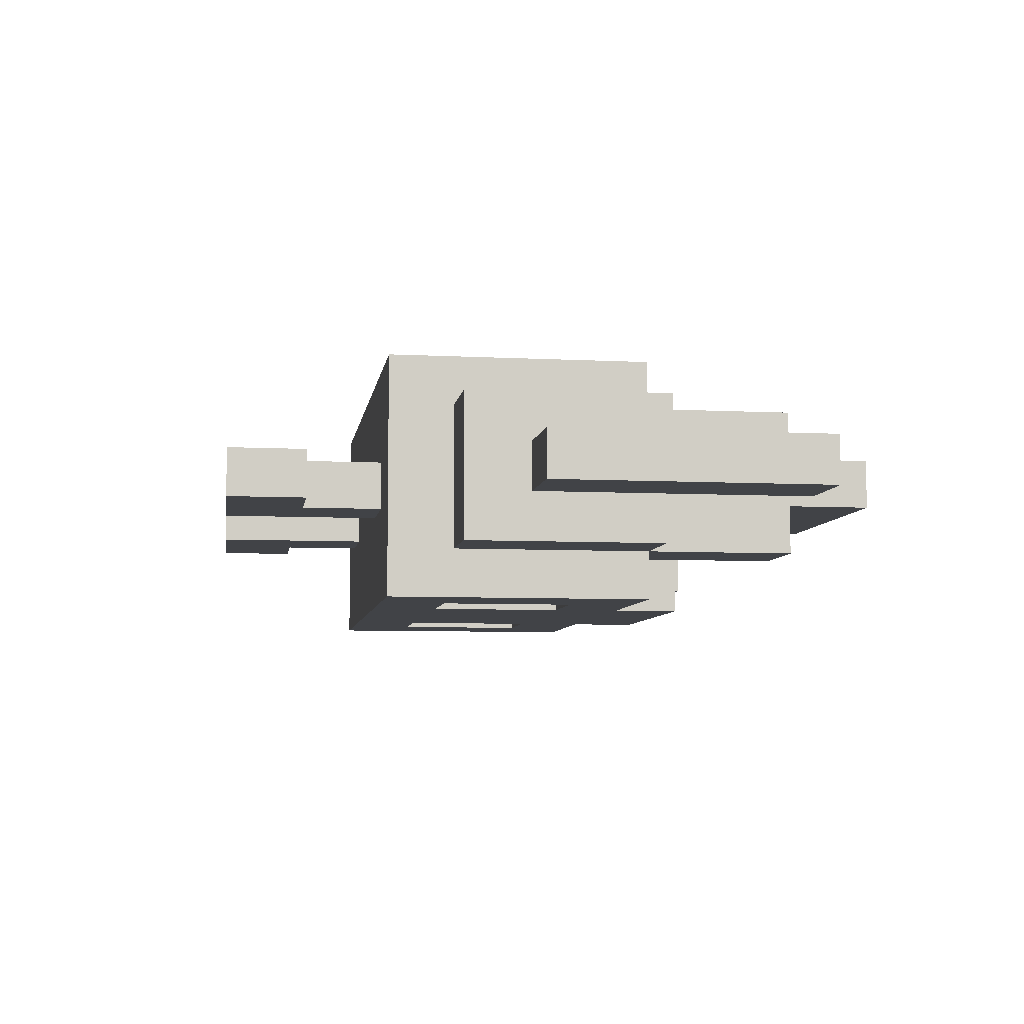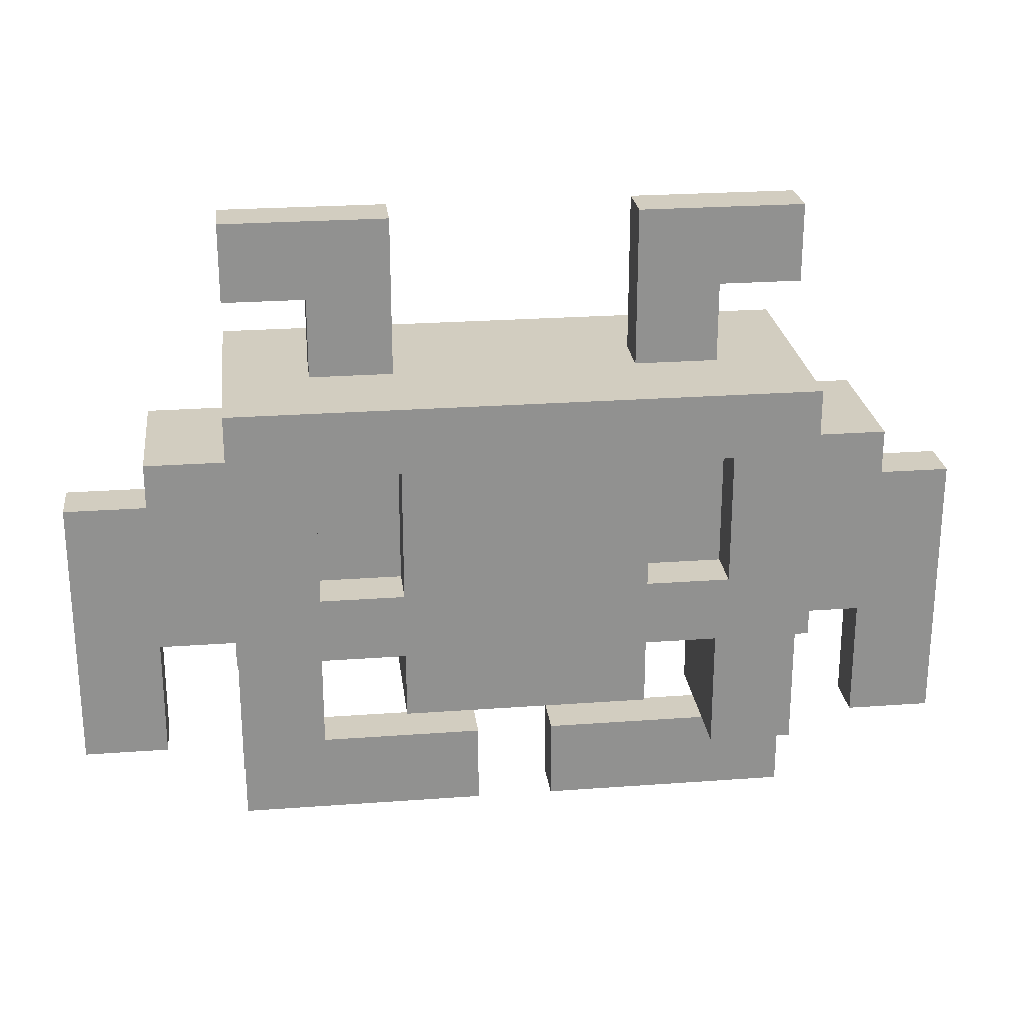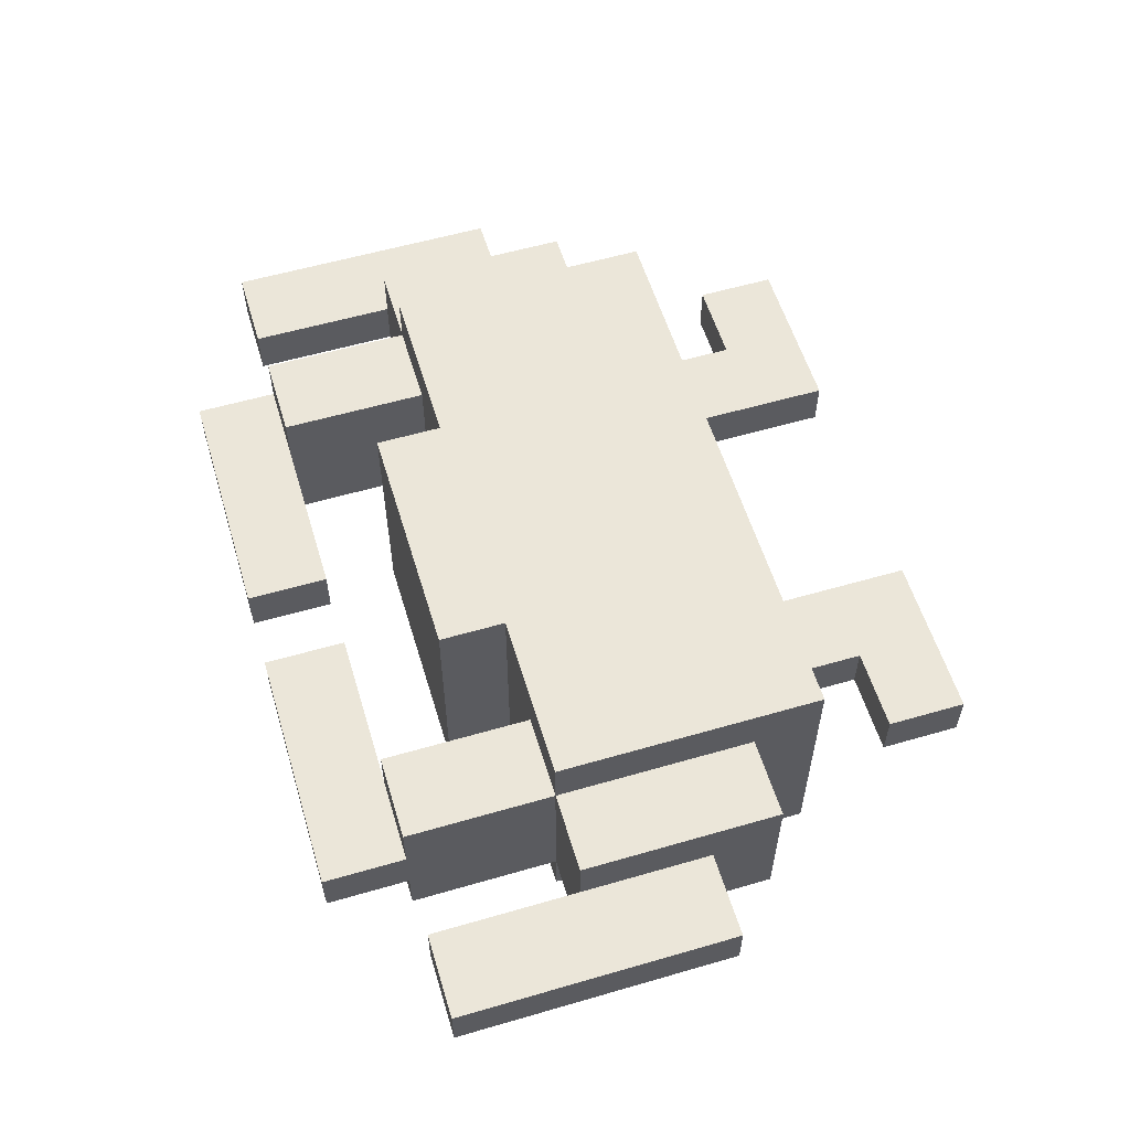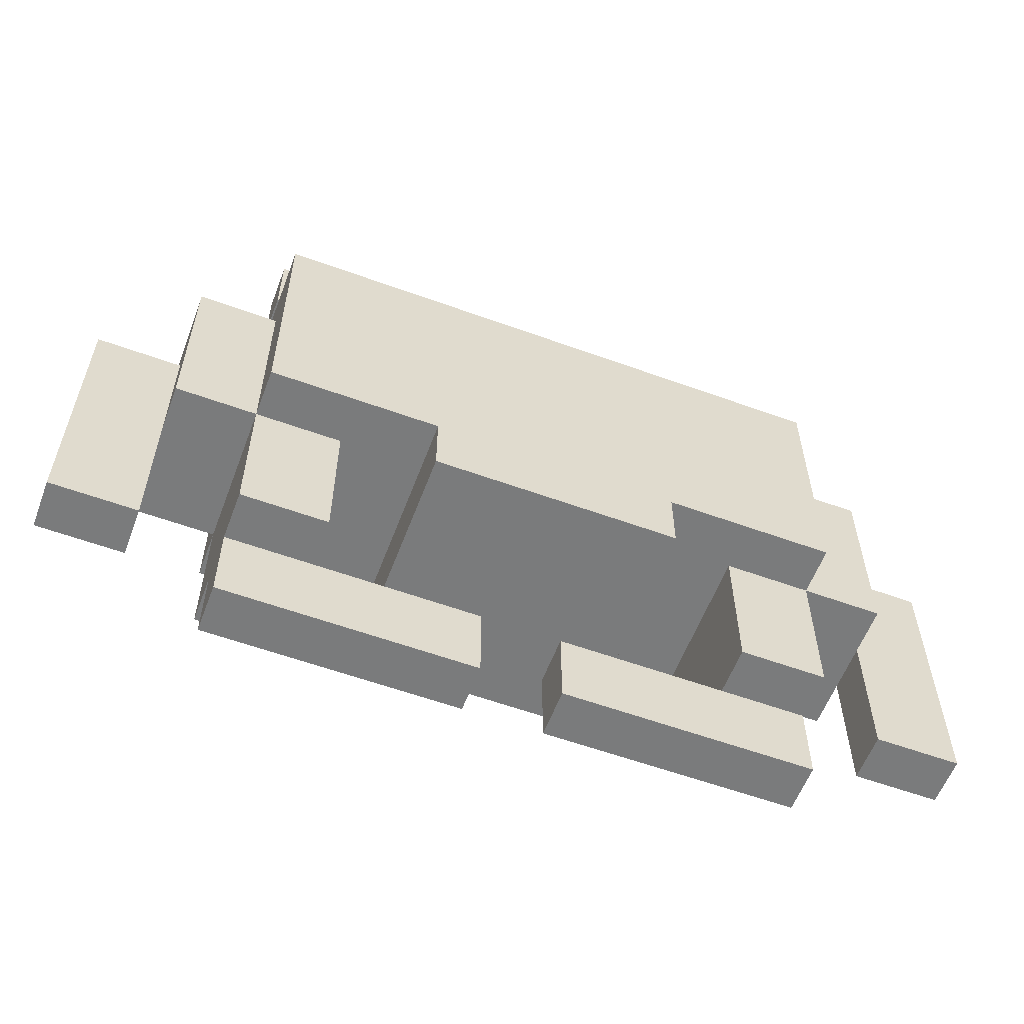
<metadata>
{"format":"obj","ext":"obj","renderer":"f3d","projection":"perspective","resolution":1024,"background":"white","views":[{"elev":-6.9,"azim":-98.5,"up":"+Z"},{"elev":24.5,"azim":173.1,"up":"+Y"},{"elev":57.3,"azim":73.2,"up":"+Z"},{"elev":-58.3,"azim":-20.6,"up":"+Y"}]}
</metadata>
<code>
v -98.6 -134.1 -98.6
v -98.6 -80.45 -98.6
v -98.6 -26.82 -98.6
v -98.6 26.82 -98.6
v -98.6 80.45 -98.6
v -98.6 134.1 -98.6
v -59.16 -134.1 -98.6
v -59.16 -80.45 -98.6
v -59.16 -26.82 -98.6
v -59.16 26.82 -98.6
v -59.16 80.45 -98.6
v -59.16 134.1 -98.6
v -19.72 -134.1 -98.6
v -19.72 -80.45 -98.6
v -19.72 -26.82 -98.6
v -19.72 26.82 -98.6
v -19.72 80.45 -98.6
v -19.72 134.1 -98.6
v 19.72 -134.1 -98.6
v 19.72 -80.45 -98.6
v 19.72 -26.82 -98.6
v 19.72 26.82 -98.6
v 19.72 80.45 -98.6
v 19.72 134.1 -98.6
v 59.16 -134.1 -98.6
v 59.16 -80.45 -98.6
v 59.16 -26.82 -98.6
v 59.16 26.82 -98.6
v 59.16 80.45 -98.6
v 59.16 134.1 -98.6
v 98.6 -134.1 -98.6
v 98.6 -80.45 -98.6
v 98.6 -26.82 -98.6
v 98.6 26.82 -98.6
v 98.6 80.45 -98.6
v 98.6 134.1 -98.6
v 98.6 -134.1 -59.16
v 98.6 -80.45 -59.16
v 234.5 -26.82 -59.16
v 234.5 26.82 -59.16
v 234.5 80.45 -59.16
v 98.6 134.1 -59.16
v 98.6 -134.1 -19.72
v 98.6 -80.45 -19.72
v 299.3 -26.82 -19.72
v 299.3 26.82 -19.72
v 234.5 80.45 -19.72
v 98.6 134.1 -19.72
v 98.6 -134.1 19.72
v 98.6 -80.45 19.72
v 299.3 -26.82 19.72
v 299.3 26.82 19.72
v 234.5 80.45 19.72
v 98.6 134.1 19.72
v 98.6 -134.1 59.16
v 98.6 -80.45 59.16
v 234.5 -26.82 59.16
v 234.5 26.82 59.16
v 234.5 80.45 59.16
v 98.6 134.1 59.16
v 98.6 -134.1 98.6
v 98.6 -80.45 98.6
v 98.6 -26.82 98.6
v 98.6 26.82 98.6
v 98.6 80.45 98.6
v 98.6 134.1 98.6
v 59.16 -134.1 98.6
v 59.16 -80.45 98.6
v 59.16 -26.82 98.6
v 59.16 26.82 98.6
v 59.16 80.45 98.6
v 59.16 134.1 98.6
v 19.72 -134.1 98.6
v 19.72 -80.45 98.6
v 19.72 -26.82 98.6
v 19.72 26.82 98.6
v 19.72 80.45 98.6
v 19.72 134.1 98.6
v -19.72 -134.1 98.6
v -19.72 -80.45 98.6
v -19.72 -26.82 98.6
v -19.72 26.82 98.6
v -19.72 80.45 98.6
v -19.72 134.1 98.6
v -59.16 -134.1 98.6
v -59.16 -80.45 98.6
v -59.16 -26.82 98.6
v -59.16 26.82 98.6
v -59.16 80.45 98.6
v -59.16 134.1 98.6
v -98.6 -134.1 98.6
v -98.6 -80.45 98.6
v -98.6 -26.82 98.6
v -98.6 26.82 98.6
v -98.6 80.45 98.6
v -98.6 134.1 98.6
v -98.6 -134.1 59.16
v -98.6 -80.45 59.16
v -234.5 -26.82 59.16
v -234.5 26.82 59.16
v -234.5 80.45 59.16
v -98.6 134.1 59.16
v -98.6 -134.1 19.72
v -98.6 -80.45 19.72
v -299.3 -26.82 19.72
v -299.3 26.82 19.72
v -234.5 80.45 19.72
v -98.6 134.1 19.72
v -98.6 -134.1 -19.72
v -98.6 -80.45 -19.72
v -299.3 -26.82 -19.72
v -299.3 26.82 -19.72
v -234.5 80.45 -19.72
v -98.6 134.1 -19.72
v -98.6 -134.1 -59.16
v -98.6 -80.45 -59.16
v -234.5 -26.82 -59.16
v -234.5 26.82 -59.16
v -234.5 80.45 -59.16
v -98.6 134.1 -59.16
v -59.16 134.1 -59.16
v -59.16 134.1 -19.72
v -59.16 134.1 19.72
v -59.16 134.1 59.16
v -19.72 134.1 -59.16
v -19.72 134.1 -19.72
v -19.72 134.1 19.72
v -19.72 134.1 59.16
v 19.72 134.1 -59.16
v 19.72 134.1 -19.72
v 19.72 134.1 19.72
v 19.72 134.1 59.16
v 59.16 134.1 -59.16
v 59.16 134.1 -19.72
v 59.16 134.1 19.72
v 59.16 134.1 59.16
v -59.16 -134.1 59.16
v -59.16 -134.1 19.72
v -59.16 -134.1 -19.72
v -59.16 -134.1 -59.16
v -19.72 -134.1 59.16
v -19.72 -134.1 19.72
v -19.72 -134.1 -19.72
v -19.72 -134.1 -59.16
v 19.72 -134.1 59.16
v 19.72 -134.1 19.72
v 19.72 -134.1 -19.72
v 19.72 -134.1 -59.16
v 59.16 -134.1 59.16
v 59.16 -134.1 19.72
v 59.16 -134.1 -19.72
v 59.16 -134.1 -59.16
v 165.7 -80.45 -98.6
v 165.7 -26.82 -98.6
v 165.7 26.82 -98.6
v 165.7 80.45 -98.6
v 165.7 134.1 -98.6
v 165.7 -80.45 -59.16
v 165.7 134.1 -59.16
v 165.7 -80.45 -19.72
v 165.7 134.1 -19.72
v 165.7 -80.45 19.72
v 165.7 134.1 19.72
v 165.7 -80.45 59.16
v 165.7 134.1 59.16
v 165.7 -80.45 98.6
v 165.7 -26.82 98.6
v 165.7 26.82 98.6
v 165.7 80.45 98.6
v 165.7 134.1 98.6
v -165.7 -80.45 -98.6
v -165.7 -26.82 -98.6
v -165.7 26.82 -98.6
v -165.7 80.45 -98.6
v -165.7 134.1 -98.6
v -165.7 -80.45 98.6
v -165.7 -26.82 98.6
v -165.7 26.82 98.6
v -165.7 80.45 98.6
v -165.7 134.1 98.6
v -165.7 -80.45 59.16
v -165.7 134.1 59.16
v -165.7 -80.45 19.72
v -165.7 134.1 19.72
v -165.7 -80.45 -19.72
v -165.7 134.1 -19.72
v -165.7 -80.45 -59.16
v -165.7 134.1 -59.16
v 234.5 -80.45 -98.6
v 234.5 -26.82 -98.6
v 234.5 26.82 -98.6
v 234.5 80.45 -98.6
v 234.5 134.1 -98.6
v 234.5 -80.45 -59.16
v 234.5 134.1 -59.16
v 234.5 -80.45 -19.72
v 234.5 134.1 -19.72
v 234.5 -80.45 19.72
v 234.5 134.1 19.72
v 234.5 -80.45 59.16
v 234.5 134.1 59.16
v 234.5 -80.45 98.6
v 234.5 -26.82 98.6
v 234.5 26.82 98.6
v 234.5 80.45 98.6
v 234.5 134.1 98.6
v -234.5 -80.45 -98.6
v -234.5 -26.82 -98.6
v -234.5 26.82 -98.6
v -234.5 80.45 -98.6
v -234.5 134.1 -98.6
v -234.5 -80.45 98.6
v -234.5 -26.82 98.6
v -234.5 26.82 98.6
v -234.5 80.45 98.6
v -234.5 134.1 98.6
v -234.5 -80.45 59.16
v -234.5 134.1 59.16
v -234.5 -80.45 19.72
v -234.5 134.1 19.72
v -234.5 -80.45 -19.72
v -234.5 134.1 -19.72
v -234.5 -80.45 -59.16
v -234.5 134.1 -59.16
v 299.3 -26.82 -59.16
v 299.3 26.82 -59.16
v 299.3 80.45 -59.16
v 299.3 80.45 -19.72
v 299.3 80.45 19.72
v 299.3 -26.82 59.16
v 299.3 26.82 59.16
v 299.3 80.45 59.16
v 299.3 -80.45 -59.16
v 299.3 -80.45 -19.72
v 299.3 -80.45 19.72
v 299.3 -80.45 59.16
v -299.3 -26.82 59.16
v -299.3 26.82 59.16
v -299.3 80.45 59.16
v -299.3 80.45 19.72
v -299.3 80.45 -19.72
v -299.3 -26.82 -59.16
v -299.3 26.82 -59.16
v -299.3 80.45 -59.16
v -299.3 -80.45 59.16
v -299.3 -80.45 19.72
v -299.3 -80.45 -19.72
v -299.3 -80.45 -59.16
v 368.5 -26.82 -19.72
v 368.5 26.82 -19.72
v 368.5 -26.82 19.72
v 368.5 26.82 19.72
v 368.5 -80.45 -19.72
v 368.5 -80.45 19.72
v -368.5 -26.82 19.72
v -368.5 26.82 19.72
v -368.5 -26.82 -19.72
v -368.5 26.82 -19.72
v -368.5 -80.45 19.72
v -368.5 -80.45 -19.72
v 165.7 -200.5 -59.16
v 165.7 -200.5 -19.72
v 165.7 -200.5 19.72
v 165.7 -200.5 59.16
v 234.5 -200.5 -59.16
v 234.5 -200.5 -19.72
v 234.5 -200.5 19.72
v 234.5 -200.5 59.16
v -165.7 -200.5 59.16
v -165.7 -200.5 19.72
v -165.7 -200.5 -19.72
v -165.7 -200.5 -59.16
v -234.5 -200.5 59.16
v -234.5 -200.5 19.72
v -234.5 -200.5 -19.72
v -234.5 -200.5 -59.16
v 299.3 -200.5 -19.72
v 299.3 -200.5 19.72
v 368.5 -200.5 -19.72
v 368.5 -200.5 19.72
v -299.3 -200.5 19.72
v -299.3 -200.5 -19.72
v -368.5 -200.5 19.72
v -368.5 -200.5 -19.72
v 165.7 -267.1 -19.72
v 165.7 -267.1 19.72
v 234.5 -267.1 -19.72
v 234.5 -267.1 19.72
v -165.7 -267.1 19.72
v -165.7 -267.1 -19.72
v -234.5 -267.1 19.72
v -234.5 -267.1 -19.72
v 32.05 -200.5 -19.72
v 32.05 -200.5 19.72
v 32.05 -267.1 -19.72
v 32.05 -267.1 19.72
v -32.05 -200.5 19.72
v -32.05 -200.5 -19.72
v -32.05 -267.1 19.72
v -32.05 -267.1 -19.72
v 98.6 199.2 -19.72
v 98.6 199.2 19.72
v 165.7 199.2 -19.72
v 165.7 199.2 19.72
v -98.6 199.2 19.72
v -98.6 199.2 -19.72
v -165.7 199.2 19.72
v -165.7 199.2 -19.72
v 98.6 263 -19.72
v 98.6 263 19.72
v 165.7 263 -19.72
v 165.7 263 19.72
v -98.6 263 19.72
v -98.6 263 -19.72
v -165.7 263 19.72
v -165.7 263 -19.72
v 232.1 199.2 -19.72
v 232.1 199.2 19.72
v 232.1 263 -19.72
v 232.1 263 19.72
v -232.1 199.2 19.72
v -232.1 199.2 -19.72
v -232.1 263 19.72
v -232.1 263 -19.72
v 98.6 -26.82 -60.83
v 98.6 26.82 -60.83
v 98.6 80.45 -60.83
v 165.7 -26.82 -60.83
v 165.7 26.82 -60.83
v 165.7 80.45 -60.83
v -98.6 -26.82 -60.83
v -98.6 26.82 -60.83
v -98.6 80.45 -60.83
v -165.7 -26.82 -60.83
v -165.7 26.82 -60.83
v -165.7 80.45 -60.83
o Cube
f 1 2 8 7
f 7 8 14 13
f 13 14 20 19
f 19 20 26 25
f 25 26 32 31
f 2 3 9 8
f 8 9 15 14
f 14 15 21 20
f 20 21 27 26
f 26 27 33 32
f 3 4 10 9
f 9 10 16 15
f 15 16 22 21
f 21 22 28 27
f 27 28 34 33
f 4 5 11 10
f 10 11 17 16
f 16 17 23 22
f 22 23 29 28
f 28 29 35 34
f 5 6 12 11
f 11 12 18 17
f 17 18 24 23
f 23 24 30 29
f 29 30 36 35
f 31 32 38 37
f 37 38 44 43
f 43 44 50 49
f 49 50 56 55
f 55 56 62 61
f 189 190 39 194
f 233 225 45 234
f 253 249 251 254
f 235 51 230 236
f 200 57 203 202
f 190 191 40 39
f 225 226 46 45
f 249 250 252 251
f 51 52 231 230
f 57 58 204 203
f 191 192 41 40
f 226 227 228 46
f 46 228 229 52
f 52 229 232 231
f 58 59 205 204
f 192 193 195 41
f 41 195 197 47
f 47 197 199 53
f 53 199 201 59
f 59 201 206 205
f 61 62 68 67
f 67 68 74 73
f 73 74 80 79
f 79 80 86 85
f 85 86 92 91
f 62 63 69 68
f 68 69 75 74
f 74 75 81 80
f 80 81 87 86
f 86 87 93 92
f 63 64 70 69
f 69 70 76 75
f 75 76 82 81
f 81 82 88 87
f 87 88 94 93
f 64 65 71 70
f 70 71 77 76
f 76 77 83 82
f 82 83 89 88
f 88 89 95 94
f 65 66 72 71
f 71 72 78 77
f 77 78 84 83
f 83 84 90 89
f 89 90 96 95
f 91 92 98 97
f 97 98 104 103
f 103 104 110 109
f 109 110 116 115
f 115 116 2 1
f 212 213 99 217
f 245 237 105 246
f 259 255 257 260
f 247 111 242 248
f 223 117 208 207
f 213 214 100 99
f 237 238 106 105
f 255 256 258 257
f 111 112 243 242
f 117 118 209 208
f 214 215 101 100
f 238 239 240 106
f 106 240 241 112
f 112 241 244 243
f 118 119 210 209
f 215 216 218 101
f 101 218 220 107
f 107 220 222 113
f 113 222 224 119
f 119 224 211 210
f 6 120 121 12
f 12 121 125 18
f 18 125 129 24
f 24 129 133 30
f 30 133 42 36
f 120 114 122 121
f 121 122 126 125
f 125 126 130 129
f 129 130 134 133
f 133 134 48 42
f 114 108 123 122
f 122 123 127 126
f 126 127 131 130
f 130 131 135 134
f 134 135 54 48
f 108 102 124 123
f 123 124 128 127
f 127 128 132 131
f 131 132 136 135
f 135 136 60 54
f 102 96 90 124
f 124 90 84 128
f 128 84 78 132
f 132 78 72 136
f 136 72 66 60
f 91 97 137 85
f 85 137 141 79
f 79 141 145 73
f 73 145 149 67
f 67 149 55 61
f 97 103 138 137
f 137 138 142 141
f 141 142 146 145
f 145 146 150 149
f 149 150 49 55
f 103 109 139 138
f 138 139 143 142
f 142 143 147 146
f 146 147 151 150
f 150 151 43 49
f 109 115 140 139
f 139 140 144 143
f 143 144 148 147
f 147 148 152 151
f 151 152 37 43
f 115 1 7 140
f 140 7 13 144
f 144 13 19 148
f 148 19 25 152
f 152 25 31 37
f 32 153 158 38
f 33 154 153 32
f 38 158 160 44
f 44 160 162 50
f 50 162 164 56
f 56 164 166 62
f 62 166 167 63
f 63 167 168 64
f 64 168 169 65
f 42 159 157 36
f 36 157 156 35
f 48 161 159 42
f 310 312 311 309
f 60 165 163 54
f 65 169 170 66
f 66 170 165 60
f 92 176 181 98
f 93 177 176 92
f 98 181 183 104
f 104 183 185 110
f 110 185 187 116
f 116 187 171 2
f 2 171 172 3
f 94 178 177 93
f 95 179 178 94
f 102 182 180 96
f 96 180 179 95
f 108 184 182 102
f 314 316 315 313
f 120 188 186 114
f 5 174 175 6
f 6 175 188 120
f 153 189 194 158
f 154 190 189 153
f 261 265 266 262
f 285 287 288 286
f 263 267 268 264
f 164 200 202 166
f 166 202 203 167
f 155 191 190 154
f 167 203 204 168
f 156 192 191 155
f 168 204 205 169
f 159 195 193 157
f 157 193 192 156
f 161 197 195 159
f 163 199 197 161
f 165 201 199 163
f 169 205 206 170
f 170 206 201 165
f 176 212 217 181
f 177 213 212 176
f 269 273 274 270
f 289 291 292 290
f 271 275 276 272
f 187 223 207 171
f 171 207 208 172
f 178 214 213 177
f 172 208 209 173
f 179 215 214 178
f 173 209 210 174
f 182 218 216 180
f 180 216 215 179
f 184 220 218 182
f 186 222 220 184
f 188 224 222 186
f 174 210 211 175
f 175 211 224 188
f 194 233 234 196
f 39 225 233 194
f 196 234 235 198
f 198 235 236 200
f 200 236 230 57
f 40 226 225 39
f 57 230 231 58
f 47 228 227 41
f 41 227 226 40
f 53 229 228 47
f 58 231 232 59
f 59 232 229 53
f 217 245 246 219
f 99 237 245 217
f 219 246 247 221
f 221 247 248 223
f 223 248 242 117
f 100 238 237 99
f 117 242 243 118
f 107 240 239 101
f 101 239 238 100
f 113 241 240 107
f 118 243 244 119
f 119 244 241 113
f 277 279 280 278
f 235 254 251 51
f 45 249 253 234
f 51 251 252 52
f 52 252 250 46
f 46 250 249 45
f 281 283 284 282
f 247 260 257 111
f 105 255 259 246
f 111 257 258 112
f 112 258 256 106
f 106 256 255 105
f 158 261 262 160
f 196 266 265 194
f 194 265 261 158
f 160 262 263 162
f 198 267 266 196
f 162 263 264 164
f 164 264 268 200
f 200 268 267 198
f 181 269 270 183
f 219 274 273 217
f 217 273 269 181
f 183 270 271 185
f 221 275 274 219
f 185 271 272 187
f 187 272 276 223
f 223 276 275 221
f 234 277 278 235
f 235 278 280 254
f 254 280 279 253
f 253 279 277 234
f 246 281 282 247
f 247 282 284 260
f 260 284 283 259
f 259 283 281 246
f 293 295 296 294
f 263 286 288 267
f 267 288 287 266
f 266 287 285 262
f 297 299 300 298
f 271 290 292 275
f 275 292 291 274
f 274 291 289 270
f 262 293 294 263
f 263 294 296 286
f 286 296 295 285
f 285 295 293 262
f 270 297 298 271
f 271 298 300 290
f 290 300 299 289
f 289 299 297 270
f 54 302 301 48
f 48 301 303 161
f 161 303 304 163
f 163 304 302 54
f 114 306 305 108
f 108 305 307 184
f 184 307 308 186
f 186 308 306 114
f 302 310 309 301
f 301 309 311 303
f 317 319 320 318
f 304 312 310 302
f 306 314 313 305
f 305 313 315 307
f 321 323 324 322
f 308 316 314 306
f 303 317 318 304
f 304 318 320 312
f 312 320 319 311
f 311 319 317 303
f 307 321 322 308
f 308 322 324 316
f 316 324 323 315
f 315 323 321 307
f 34 326 325 33
f 33 325 328 154
f 154 328 329 155
f 35 327 326 34
f 155 329 330 156
f 156 330 327 35
f 3 331 332 4
f 173 335 334 172
f 172 334 331 3
f 4 332 333 5
f 5 333 336 174
f 174 336 335 173
f 326 329 328 325
f 327 330 329 326
f 331 334 335 332
f 332 335 336 333

</code>
